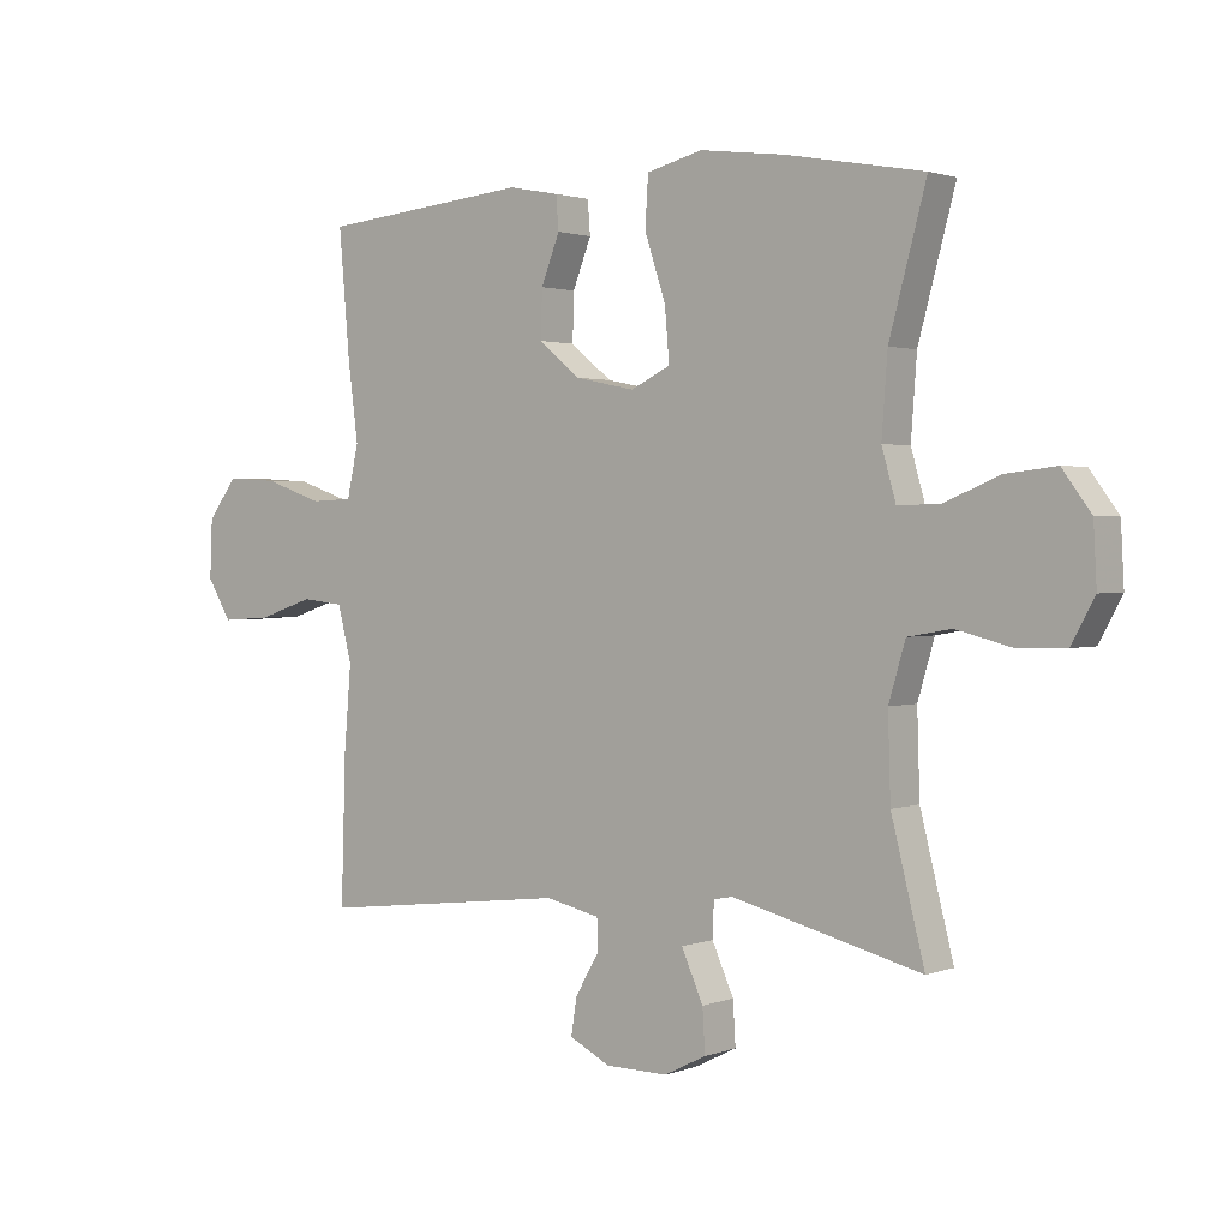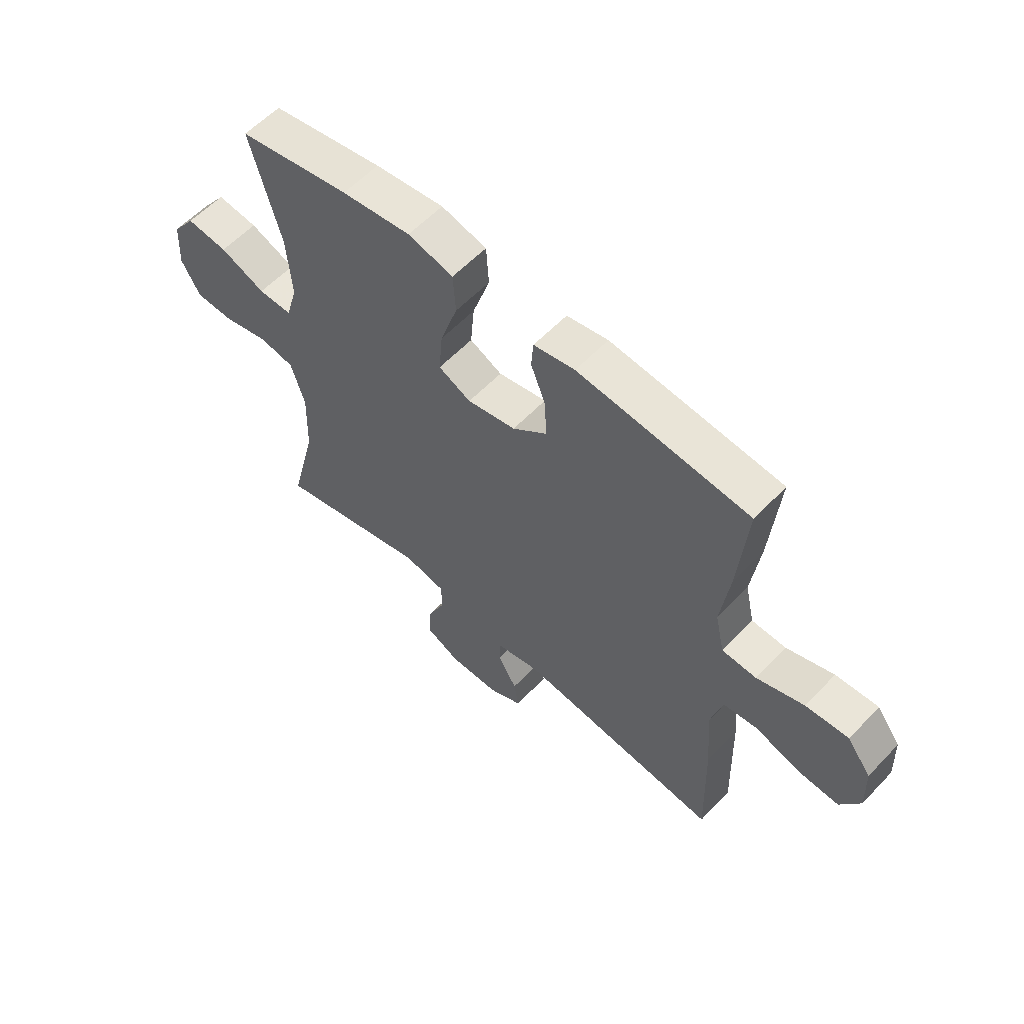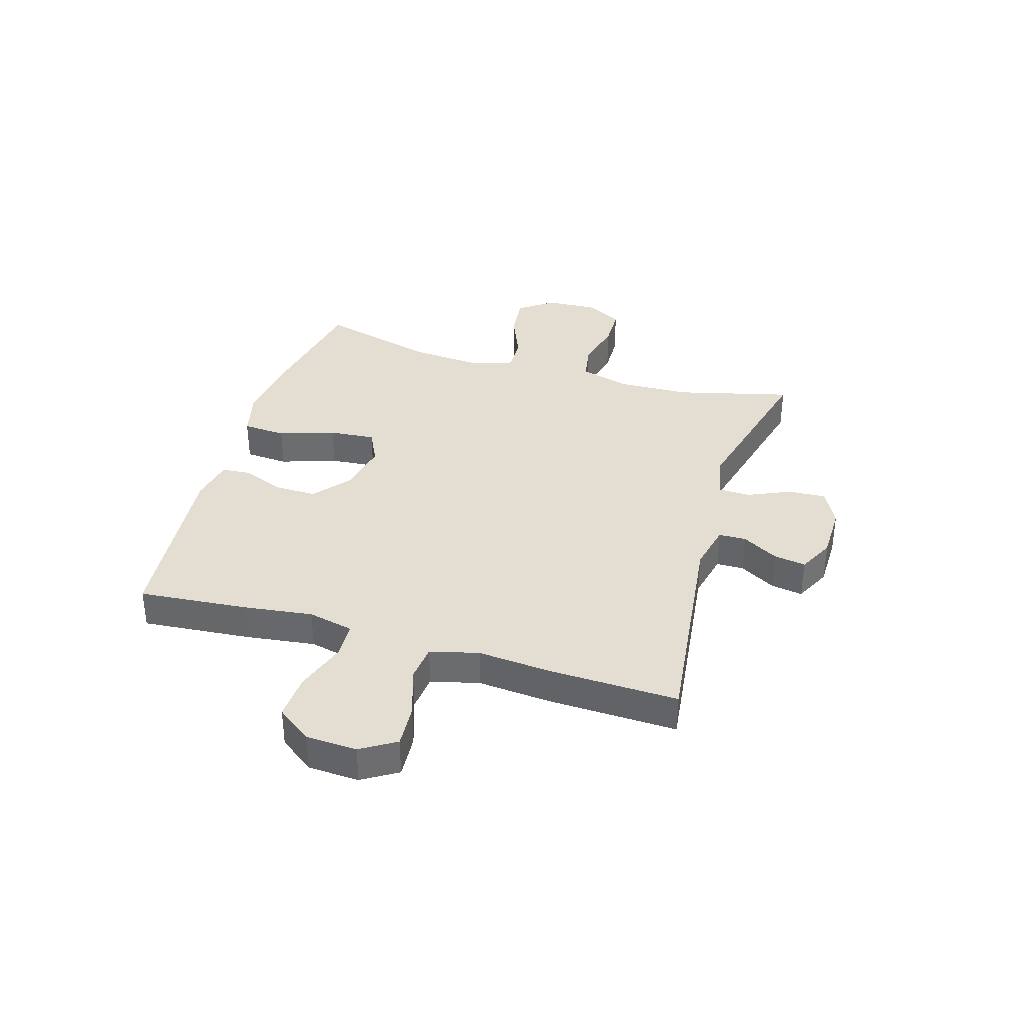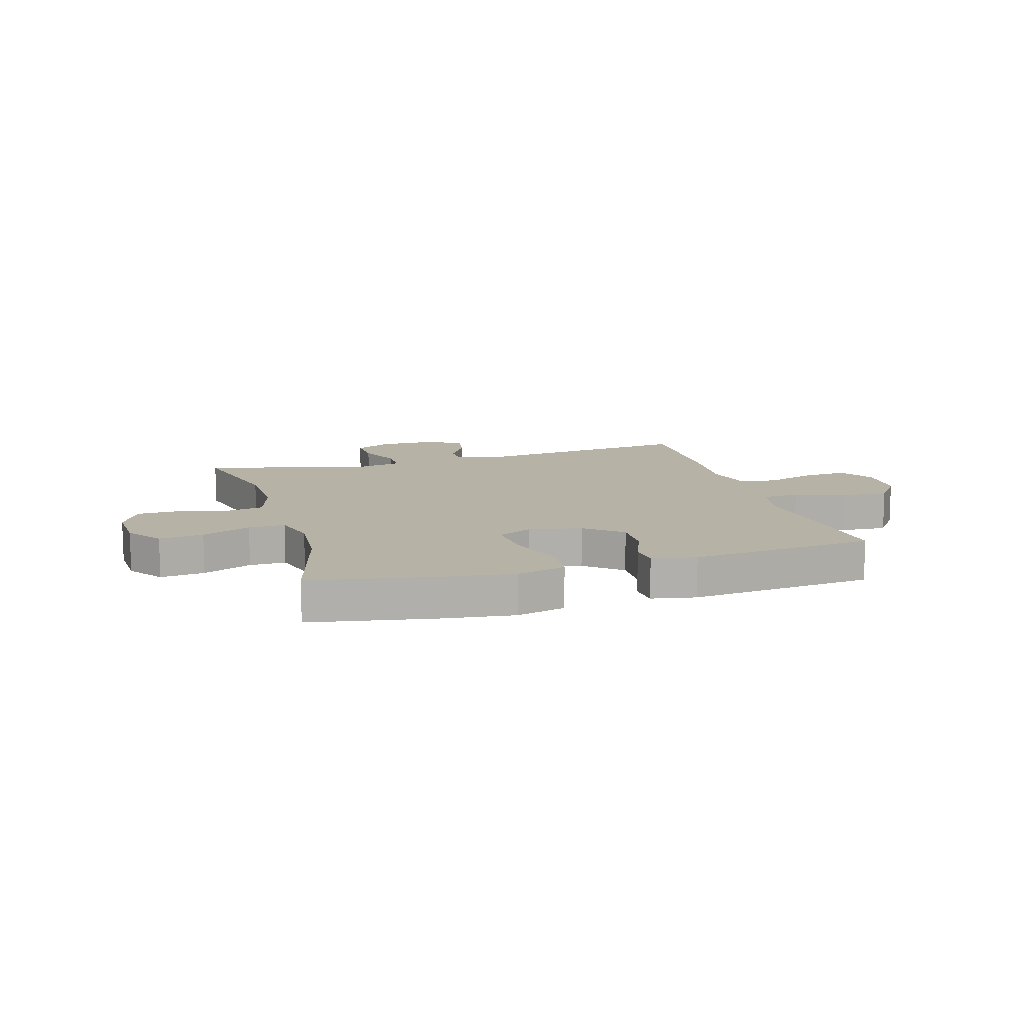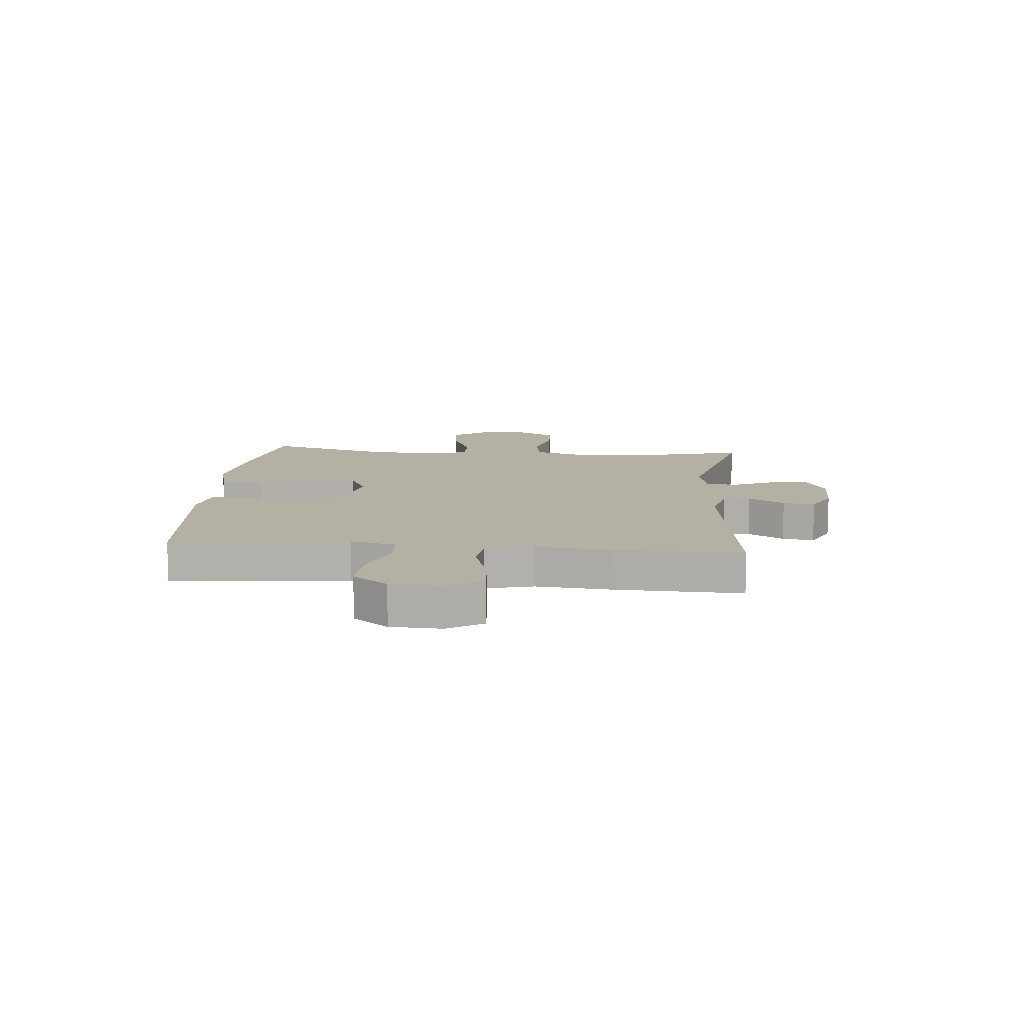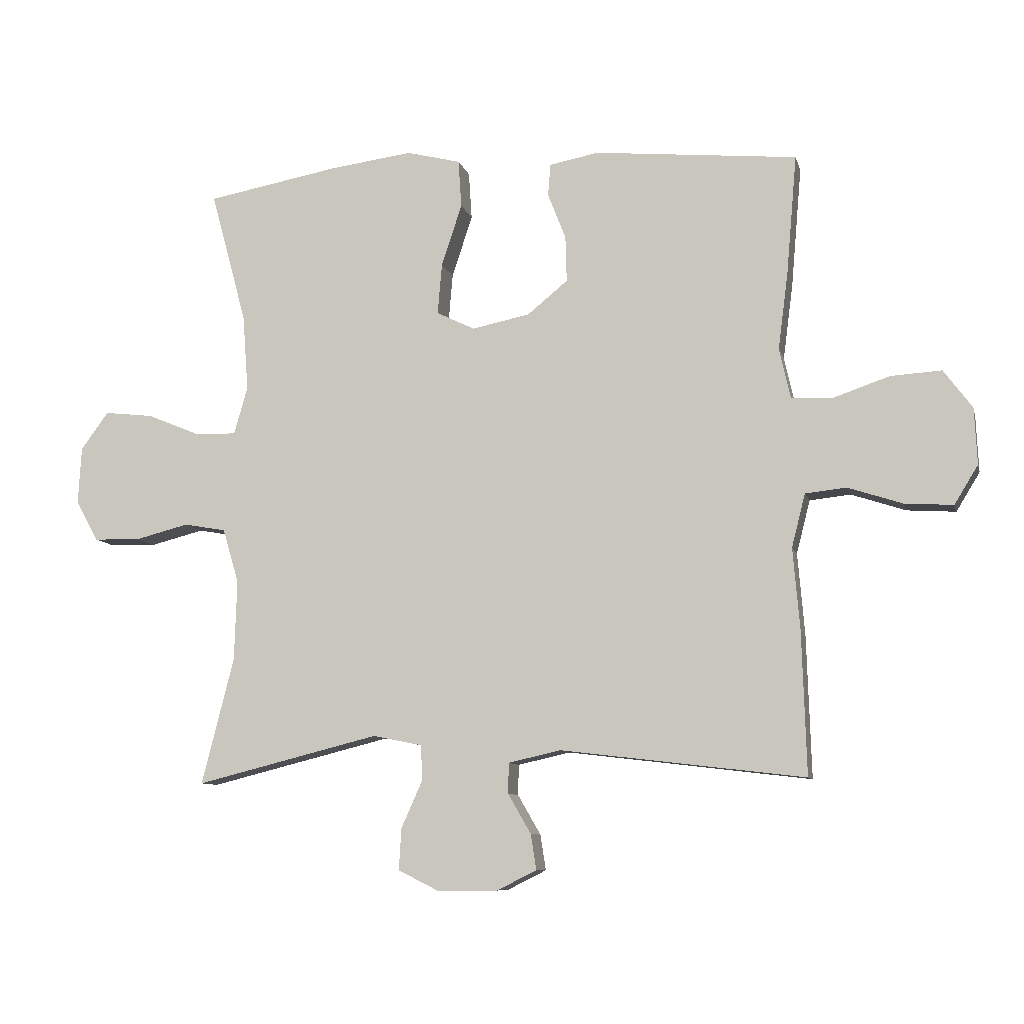
<metadata>
{"format":"obj","ext":"obj","renderer":"f3d","projection":"perspective","resolution":1024,"background":"white","views":[{"elev":1.7,"azim":-142.2,"up":"+Z"},{"elev":58.5,"azim":43.0,"up":"+Z"},{"elev":36.2,"azim":106.7,"up":"+Y"},{"elev":12.2,"azim":-16.4,"up":"+Y"},{"elev":11.6,"azim":95.0,"up":"+Y"},{"elev":-9.0,"azim":13.4,"up":"+Z"}]}
</metadata>
<code>
v 0.5 0.07 -0.5
v 0.107 0.07 -0.453
v 0.022 0.07 -0.472
v 0.021 0.07 -0.521
v 0.058 0.07 -0.585
v 0.067 0.07 -0.642
v 0.003 0.07 -0.674
v -0.094 0.07 -0.675
v -0.16 0.07 -0.642
v -0.156 0.07 -0.575
v -0.122 0.07 -0.499
v -0.124 0.07 -0.442
v -0.204 0.07 -0.426
v -0.5 0.07 -0.5
v -0.448 0.07 -0.295
v -0.444 0.07 -0.166
v -0.47 0.07 -0.078
v -0.538 0.07 -0.066
v -0.625 0.07 -0.088
v -0.7 0.07 -0.086
v -0.736 0.07 -0.02
v -0.731 0.07 0.072
v -0.686 0.07 0.133
v -0.607 0.07 0.124
v -0.52 0.07 0.088
v -0.455 0.07 0.087
v -0.433 0.07 0.164
v -0.442 0.07 0.286
v -0.5 0.07 0.5
v -0.285 0.07 0.539
v -0.152 0.07 0.556
v -0.065 0.07 0.534
v -0.06 0.07 0.457
v -0.093 0.07 0.357
v -0.1 0.07 0.275
v -0.038 0.07 0.245
v 0.055 0.07 0.264
v 0.12 0.07 0.317
v 0.118 0.07 0.391
v 0.089 0.07 0.465
v 0.093 0.07 0.517
v 0.172 0.07 0.532
v 0.5 0.07 0.5
v 0.483 0.07 0.306
v 0.467 0.07 0.183
v 0.485 0.07 0.102
v 0.551 0.07 0.099
v 0.642 0.07 0.13
v 0.724 0.07 0.135
v 0.77 0.07 0.073
v 0.774 0.07 -0.018
v 0.736 0.07 -0.08
v 0.658 0.07 -0.075
v 0.57 0.07 -0.046
v 0.504 0.07 -0.053
v 0.482 0.07 -0.139
v 0.493 0.07 -0.27
v 0.5 0 -0.5
v 0.107 0 -0.453
v 0.022 0 -0.472
v 0.021 0 -0.521
v 0.058 0 -0.585
v 0.067 0 -0.642
v 0.003 0 -0.674
v -0.094 0 -0.675
v -0.16 0 -0.642
v -0.156 0 -0.575
v -0.122 0 -0.499
v -0.124 0 -0.442
v -0.204 0 -0.426
v -0.5 0 -0.5
v -0.448 0 -0.295
v -0.444 0 -0.166
v -0.47 0 -0.078
v -0.538 0 -0.066
v -0.625 0 -0.088
v -0.7 0 -0.086
v -0.736 0 -0.02
v -0.731 0 0.072
v -0.686 0 0.133
v -0.607 0 0.124
v -0.52 0 0.088
v -0.455 0 0.087
v -0.433 0 0.164
v -0.442 0 0.286
v -0.5 0 0.5
v -0.285 0 0.539
v -0.152 0 0.556
v -0.065 0 0.534
v -0.06 0 0.457
v -0.093 0 0.357
v -0.1 0 0.275
v -0.038 0 0.245
v 0.055 0 0.264
v 0.12 0 0.317
v 0.118 0 0.391
v 0.089 0 0.465
v 0.093 0 0.517
v 0.172 0 0.532
v 0.5 0 0.5
v 0.483 0 0.306
v 0.467 0 0.183
v 0.485 0 0.102
v 0.551 0 0.099
v 0.642 0 0.13
v 0.724 0 0.135
v 0.77 0 0.073
v 0.774 0 -0.018
v 0.736 0 -0.08
v 0.658 0 -0.075
v 0.57 0 -0.046
v 0.504 0 -0.053
v 0.482 0 -0.139
v 0.493 0 -0.27
f 56 57 1 2
f 55 56 2 3
f 51 52 53 54
f 51 54 55
f 50 51 55
f 47 48 49 50
f 46 47 50 55
f 45 46 55 3
f 43 44 45 3
f 39 40 41 42
f 38 39 42 43
f 37 38 43 3
f 31 32 33 34
f 31 34 35
f 28 29 30 31
f 27 28 31 35
f 26 27 35 36
f 22 23 24 25
f 22 25 26
f 21 22 26
f 18 19 20 21
f 17 18 21 26
f 16 17 26 36
f 13 14 15
f 12 13 15 16
f 8 9 10 11
f 8 11 12
f 7 8 12
f 4 5 6 7
f 3 4 7 12
f 16 36 37
f 3 12 16 37
f 59 58 114 113
f 60 59 113 112
f 111 110 109 108
f 112 111 108
f 112 108 107
f 107 106 105 104
f 112 107 104 103
f 60 112 103 102
f 60 102 101 100
f 99 98 97 96
f 100 99 96 95
f 60 100 95 94
f 91 90 89 88
f 92 91 88
f 88 87 86 85
f 92 88 85 84
f 93 92 84 83
f 82 81 80 79
f 83 82 79
f 83 79 78
f 78 77 76 75
f 83 78 75 74
f 93 83 74 73
f 72 71 70
f 73 72 70 69
f 68 67 66 65
f 69 68 65
f 69 65 64
f 64 63 62 61
f 69 64 61 60
f 94 93 73
f 94 73 69 60
f 1 58 59 2
f 2 59 60 3
f 3 60 61 4
f 4 61 62 5
f 5 62 63 6
f 6 63 64 7
f 7 64 65 8
f 8 65 66 9
f 9 66 67 10
f 10 67 68 11
f 11 68 69 12
f 12 69 70 13
f 13 70 71 14
f 14 71 72 15
f 15 72 73 16
f 16 73 74 17
f 17 74 75 18
f 18 75 76 19
f 19 76 77 20
f 20 77 78 21
f 21 78 79 22
f 22 79 80 23
f 23 80 81 24
f 24 81 82 25
f 25 82 83 26
f 26 83 84 27
f 27 84 85 28
f 28 85 86 29
f 29 86 87 30
f 30 87 88 31
f 31 88 89 32
f 32 89 90 33
f 33 90 91 34
f 34 91 92 35
f 35 92 93 36
f 36 93 94 37
f 37 94 95 38
f 38 95 96 39
f 39 96 97 40
f 40 97 98 41
f 41 98 99 42
f 42 99 100 43
f 43 100 101 44
f 44 101 102 45
f 45 102 103 46
f 46 103 104 47
f 47 104 105 48
f 48 105 106 49
f 49 106 107 50
f 50 107 108 51
f 51 108 109 52
f 52 109 110 53
f 53 110 111 54
f 54 111 112 55
f 55 112 113 56
f 56 113 114 57
f 57 114 58 1

</code>
